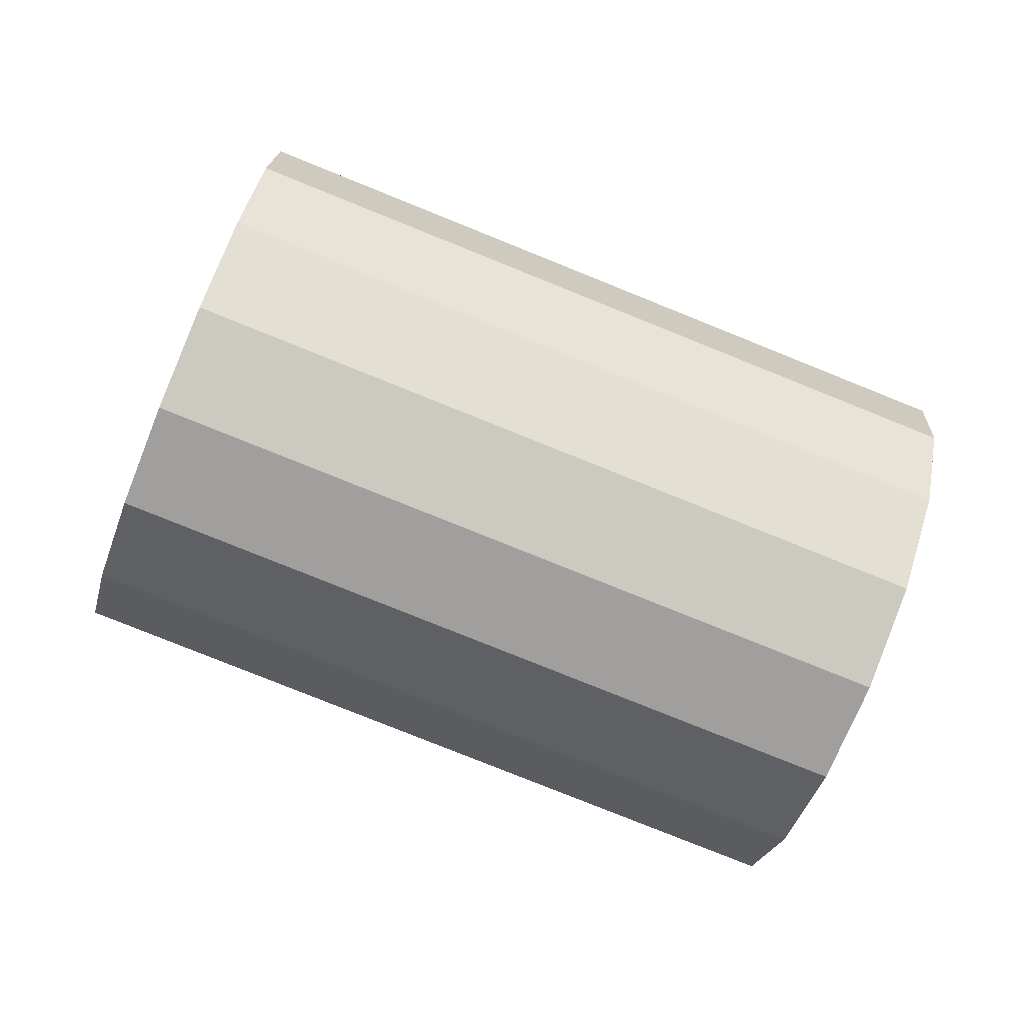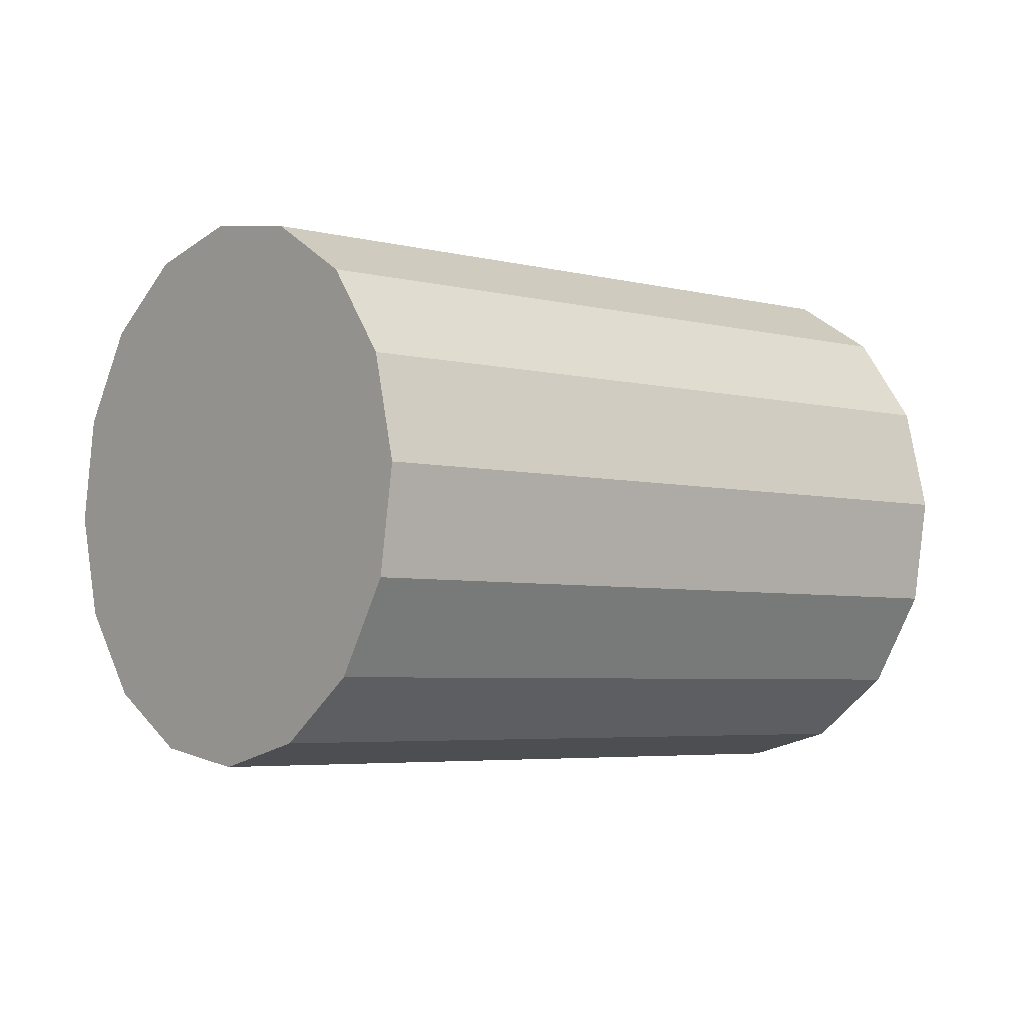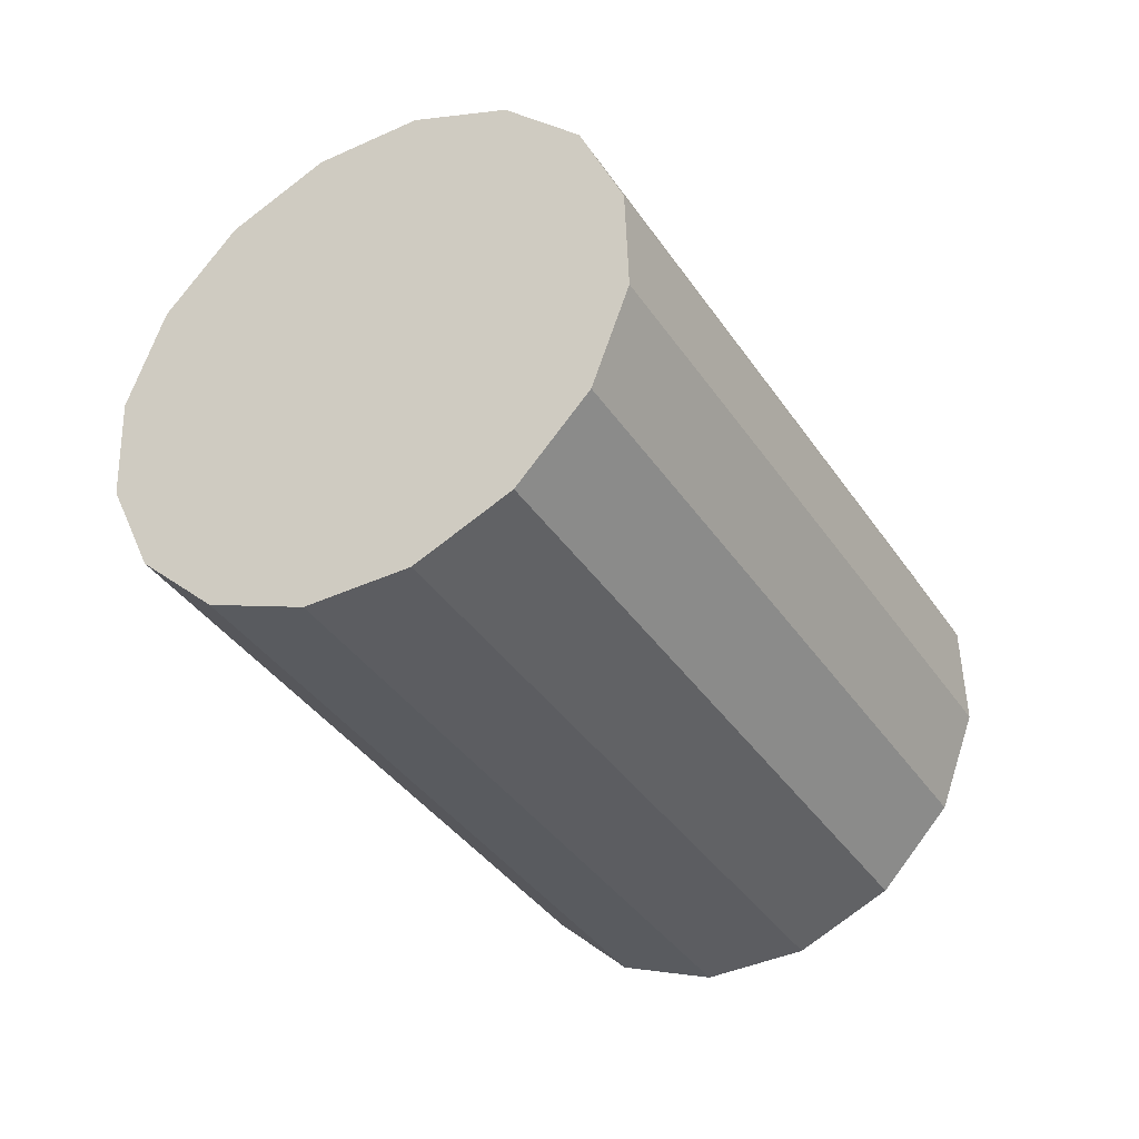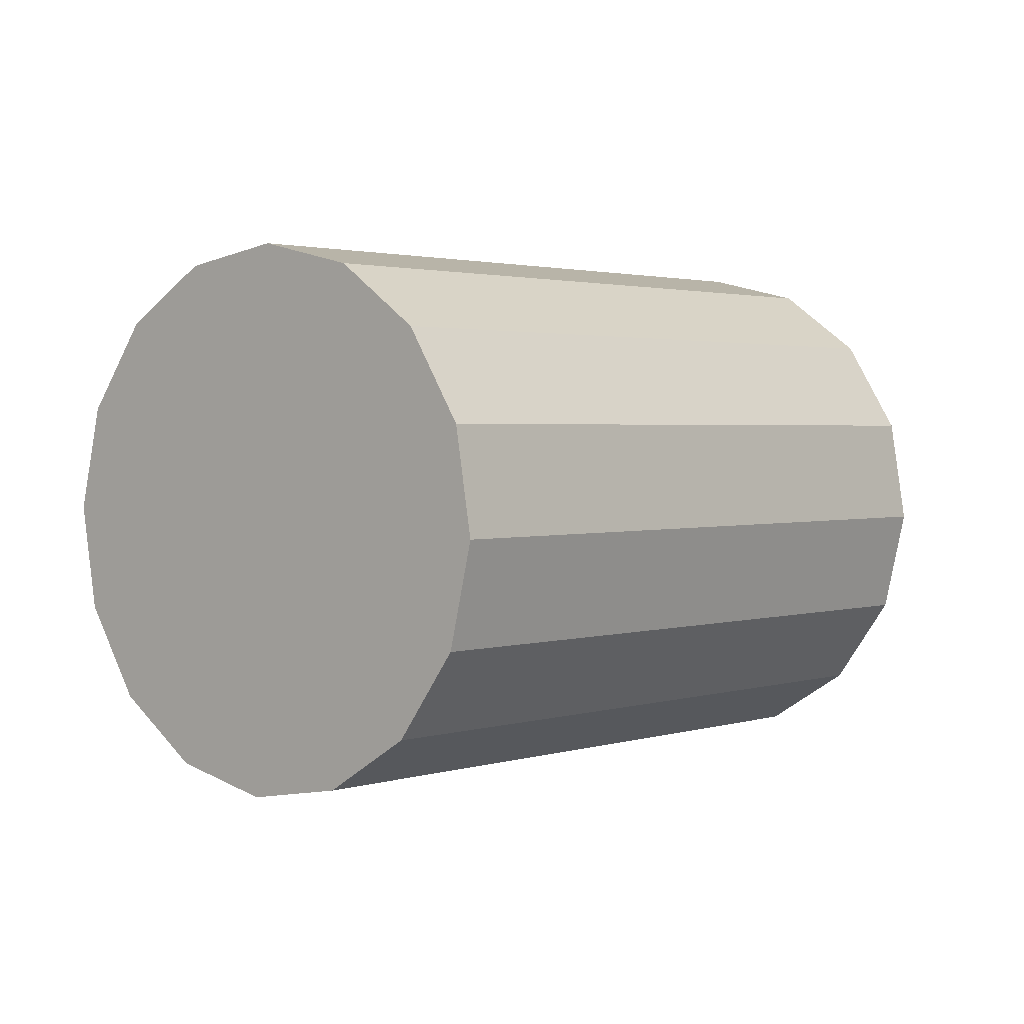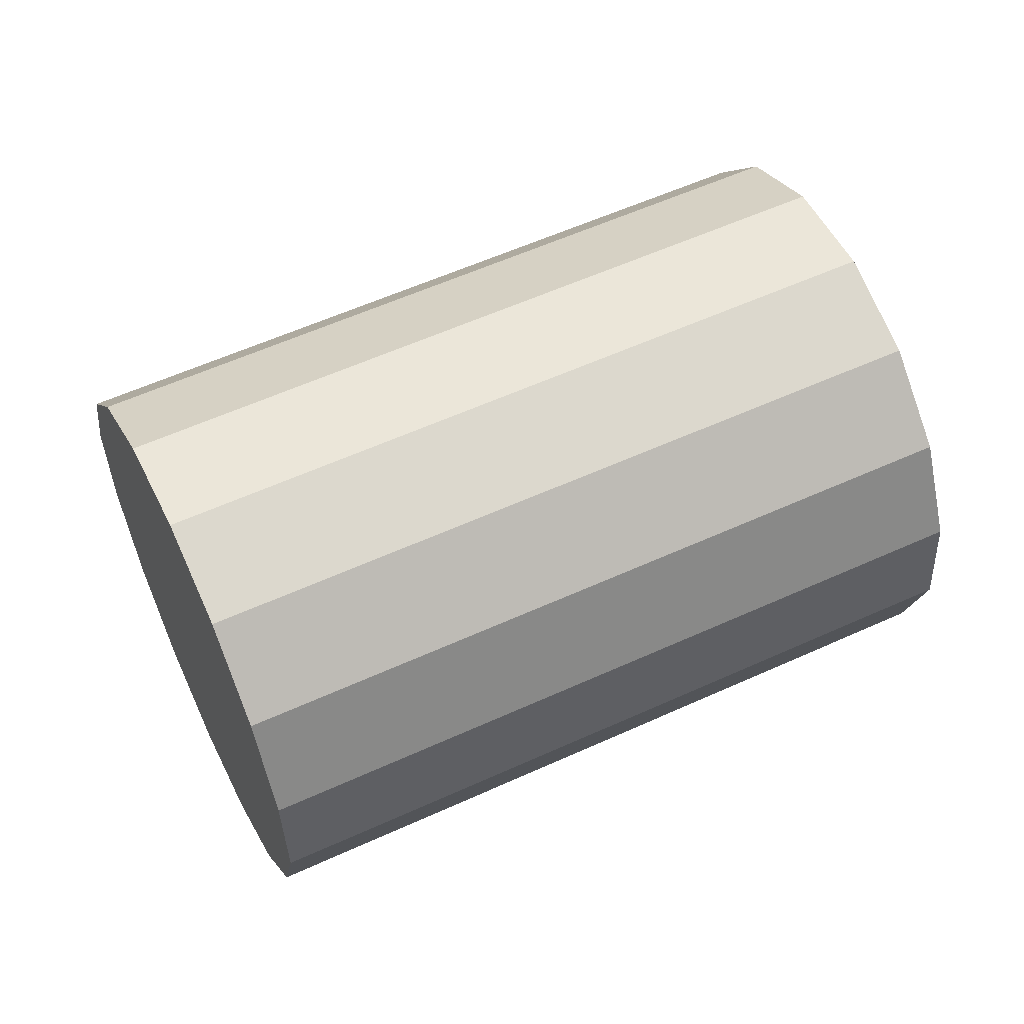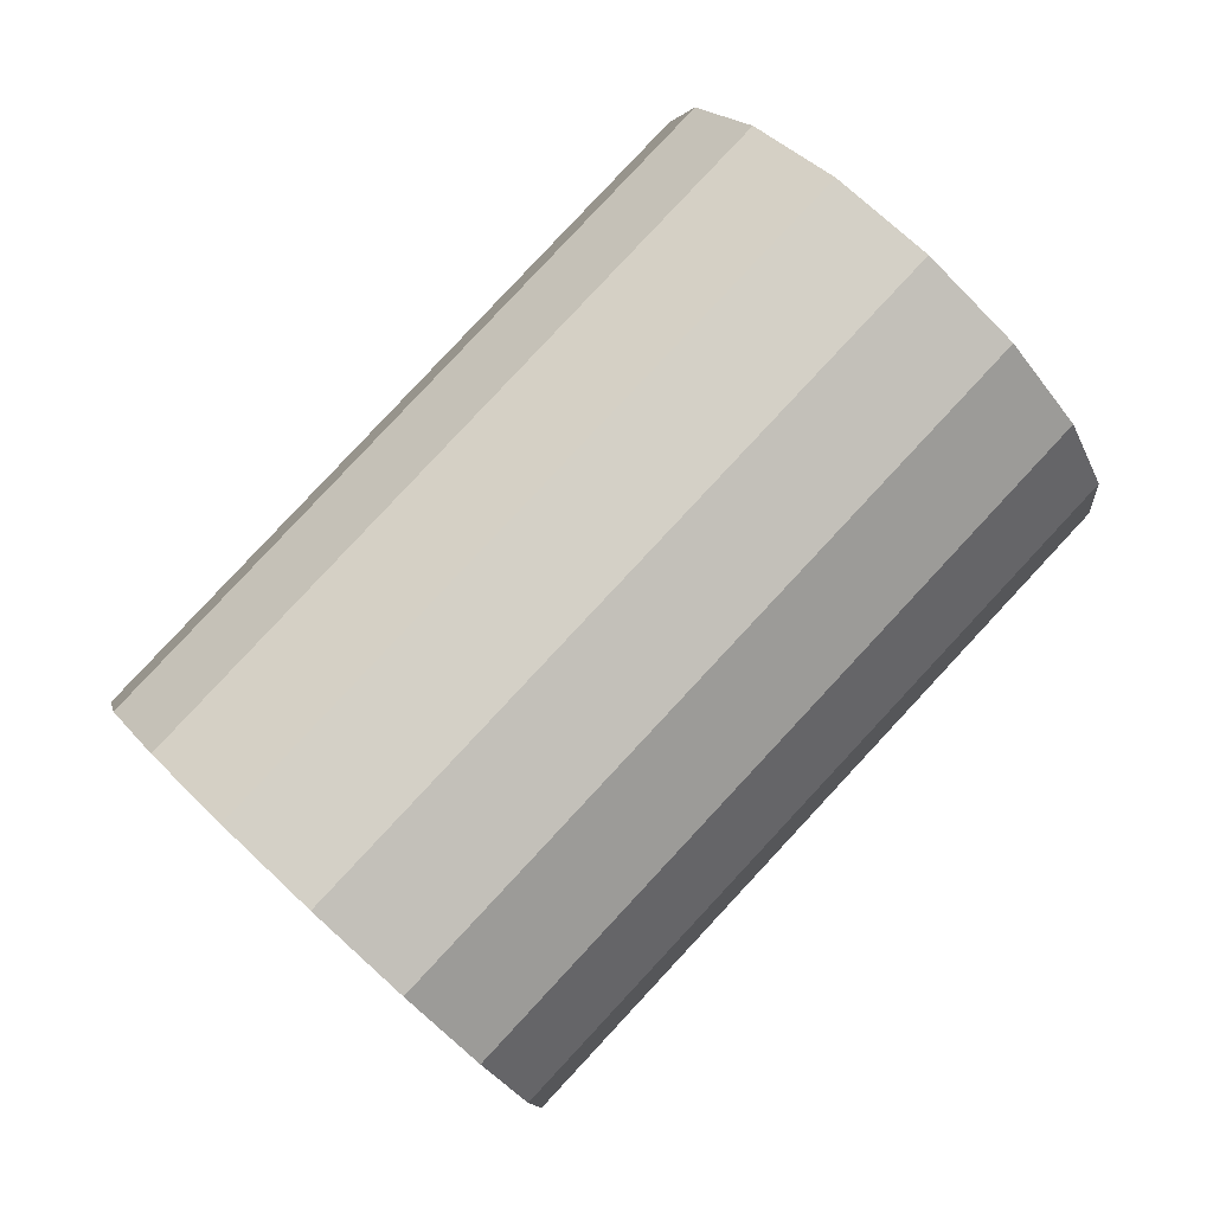
<metadata>
{"format":"obj","ext":"obj","renderer":"f3d","projection":"perspective","resolution":1024,"background":"white","views":[{"elev":63.8,"azim":30.5,"up":"+Y"},{"elev":-24.8,"azim":153.8,"up":"+Y"},{"elev":-50.8,"azim":106.4,"up":"+Z"},{"elev":-15.4,"azim":144.4,"up":"+Y"},{"elev":25.1,"azim":170.8,"up":"+Y"},{"elev":64.7,"azim":120.8,"up":"+Z"}]}
</metadata>
<code>
o Cylinder.157_Cylinder.1586
v -0.8356 -0.5756 -0.02328
v 1.064 -1.031 -0.4537
v -0.8664 -0.8238 0.1034
v 1.033 -1.279 -0.3271
v -0.8634 -1.01 0.3133
v 1.036 -1.465 -0.1172
v -0.827 -1.105 0.5745
v 1.072 -1.56 0.144
v -0.7628 -1.095 0.8472
v 1.137 -1.55 0.4168
v -0.6805 -0.9812 1.09
v 1.219 -1.436 0.6595
v -0.5927 -0.7812 1.266
v 1.307 -1.237 0.8353
v -0.5128 -0.5253 1.348
v 1.387 -0.9806 0.9174
v -0.4529 -0.2525 1.324
v 1.446 -0.7078 0.8933
v -0.422 -0.004278 1.197
v 1.477 -0.4596 0.7666
v -0.4251 0.1816 0.9872
v 1.474 -0.2738 0.5567
v -0.4614 0.2767 0.726
v 1.438 -0.1786 0.2955
v -0.5257 0.2667 0.4532
v 1.374 -0.1886 0.0228
v -0.6079 0.1531 0.2105
v 1.291 -0.3022 -0.2199
v -0.6957 -0.04691 0.03469
v 1.204 -0.5022 -0.3957
v -0.7756 -0.3028 -0.0474
v 1.124 -0.7581 -0.4778
f 2 3 1
f 4 5 3
f 6 7 5
f 8 9 7
f 9 12 11
f 12 13 11
f 14 15 13
f 16 17 15
f 17 20 19
f 20 21 19
f 22 23 21
f 24 25 23
f 26 27 25
f 28 29 27
f 22 14 6
f 30 31 29
f 32 1 31
f 27 31 15
f 2 4 3
f 4 6 5
f 6 8 7
f 8 10 9
f 9 10 12
f 12 14 13
f 14 16 15
f 16 18 17
f 17 18 20
f 20 22 21
f 22 24 23
f 24 26 25
f 26 28 27
f 28 30 29
f 6 4 30
f 4 2 30
f 2 32 30
f 30 28 26
f 26 24 22
f 22 20 18
f 18 16 14
f 14 12 10
f 10 8 14
f 8 6 14
f 30 26 6
f 26 22 6
f 22 18 14
f 30 32 31
f 32 2 1
f 31 1 3
f 3 5 7
f 7 9 11
f 11 13 15
f 15 17 19
f 19 21 23
f 23 25 27
f 27 29 31
f 31 3 15
f 3 7 15
f 7 11 15
f 15 19 23
f 23 27 15

</code>
